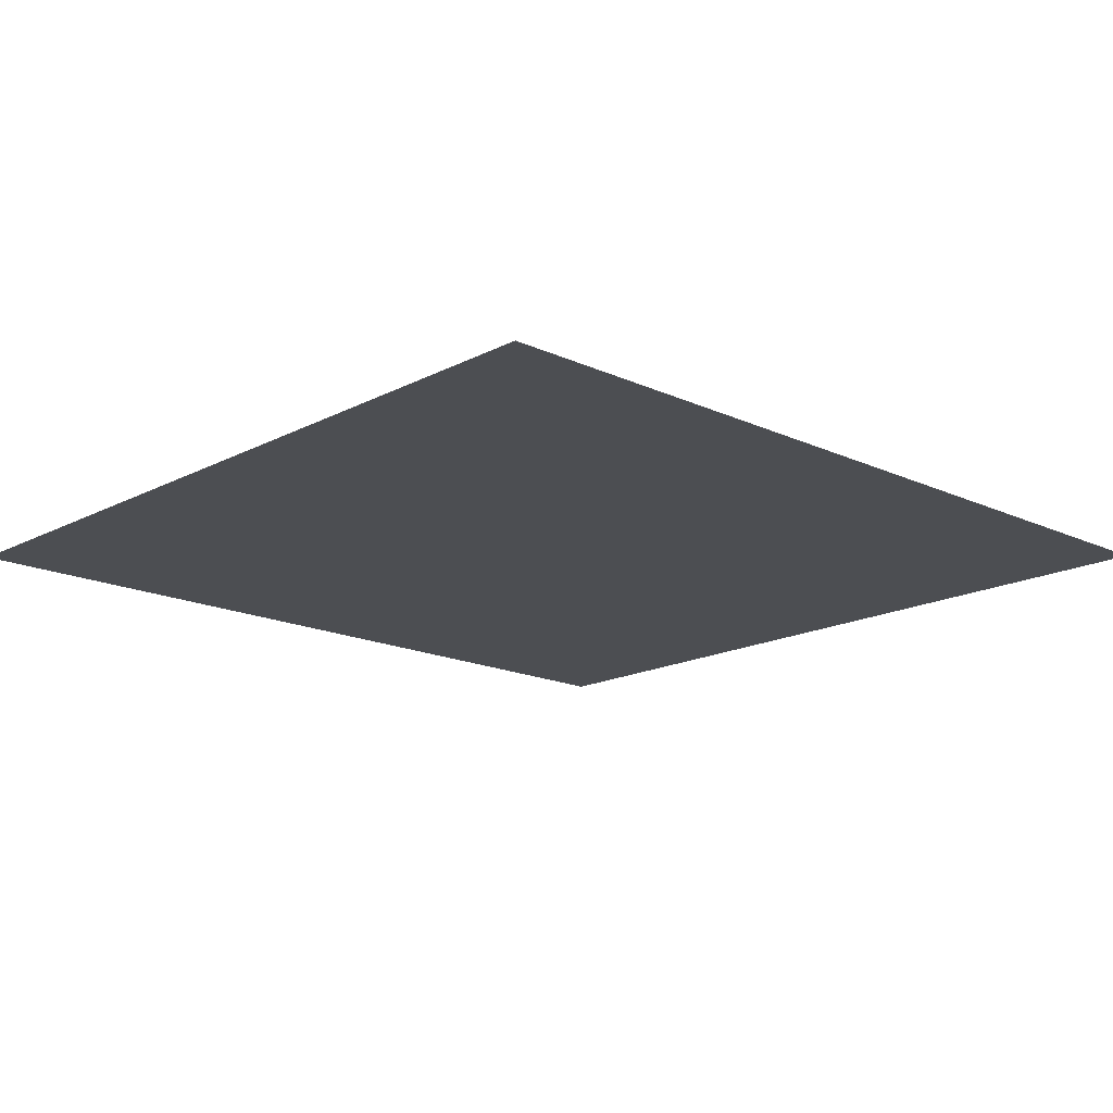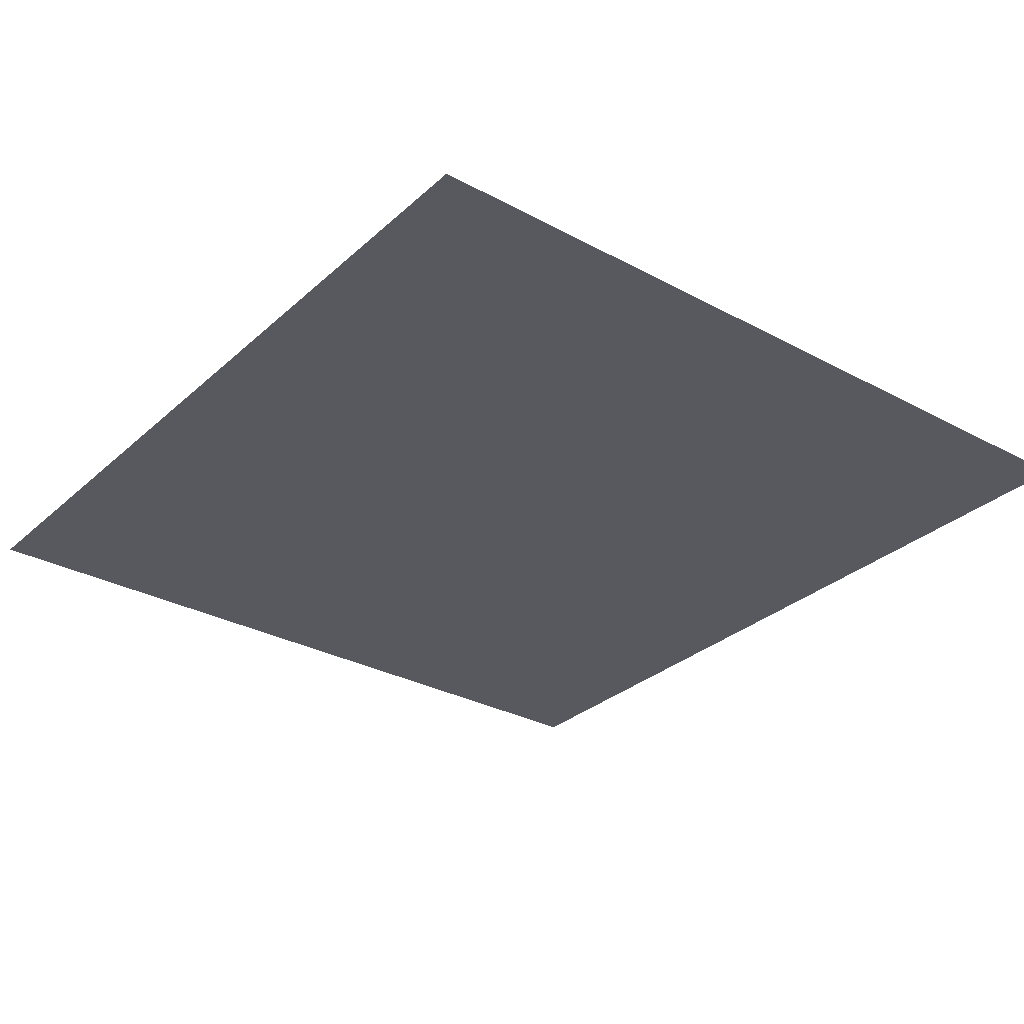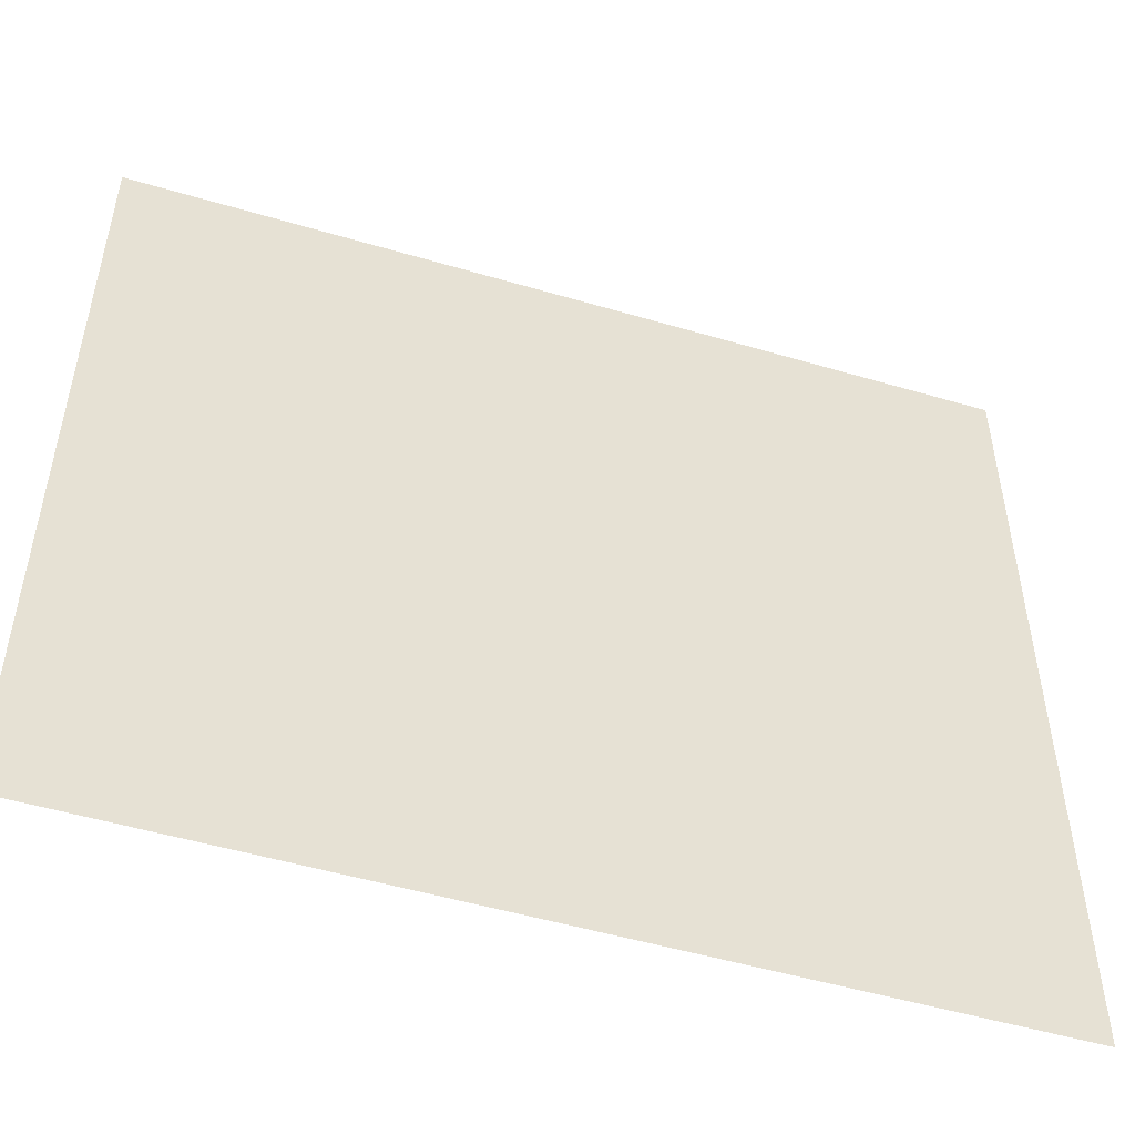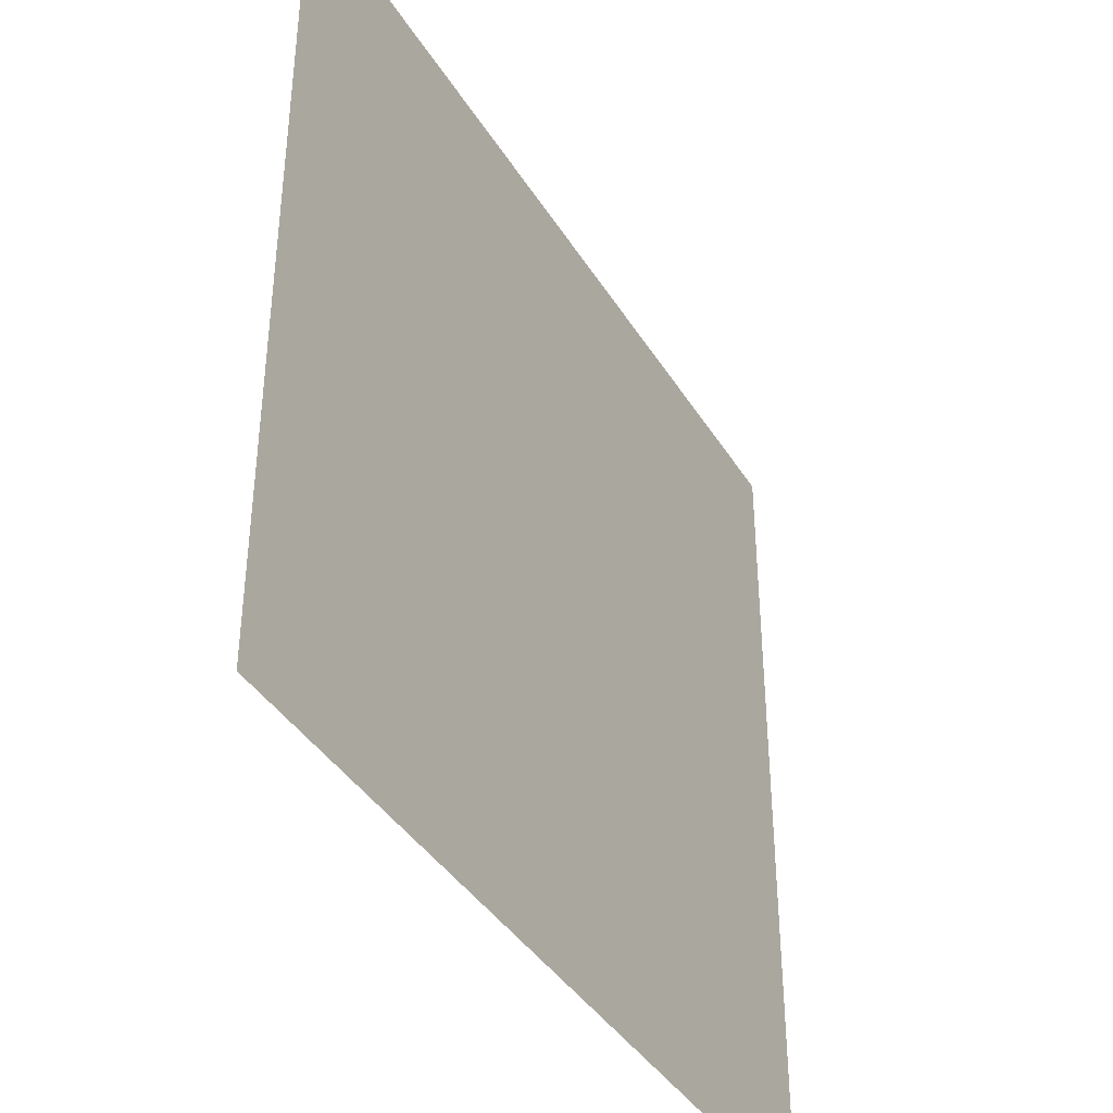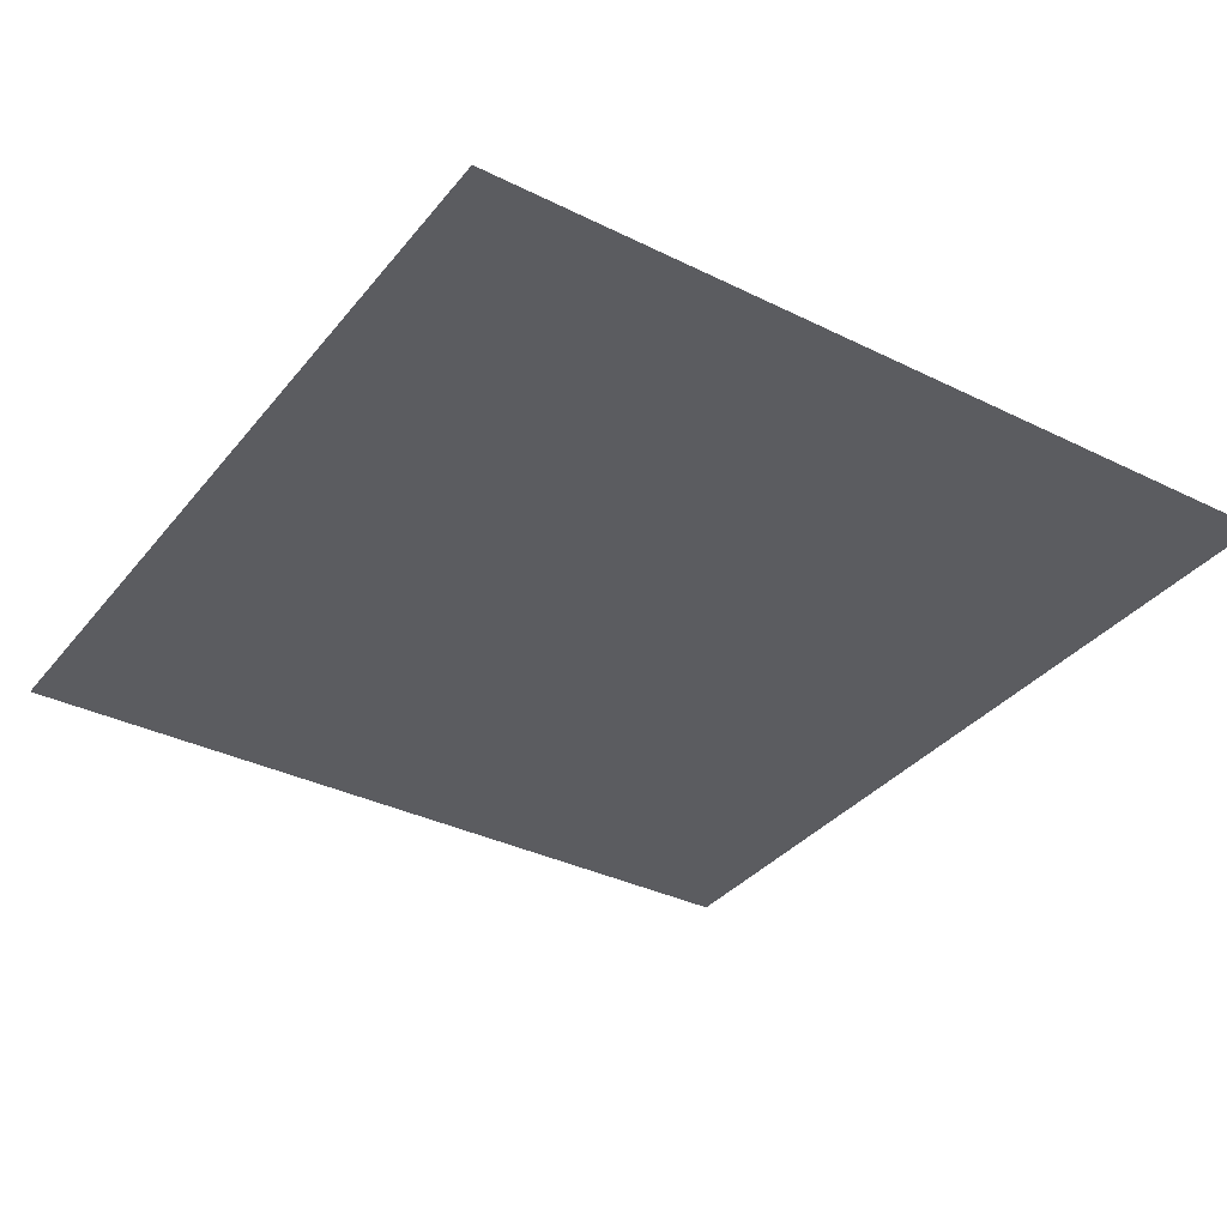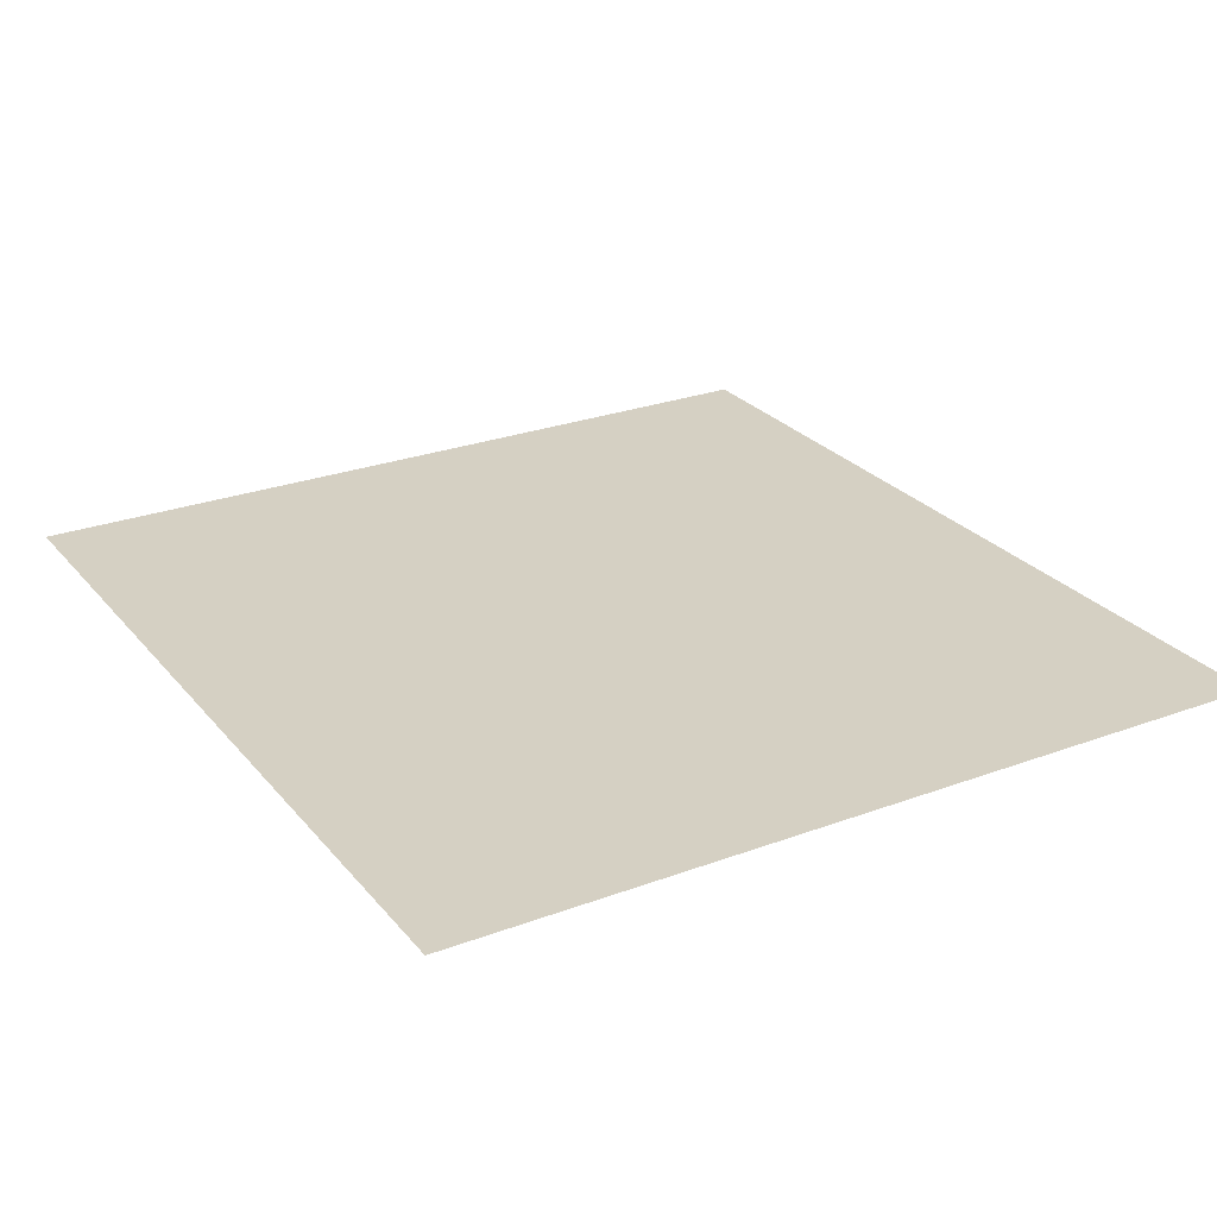
<metadata>
{"format":"obj","ext":"obj","renderer":"f3d","projection":"perspective","resolution":1024,"background":"white","views":[{"elev":-16.6,"azim":-43.3,"up":"+Z"},{"elev":-30.3,"azim":-128.0,"up":"+Z"},{"elev":-51.2,"azim":162.2,"up":"+Y"},{"elev":-39.7,"azim":118.7,"up":"+Y"},{"elev":-35.1,"azim":56.7,"up":"+Z"},{"elev":26.3,"azim":-120.4,"up":"+Z"}]}
</metadata>
<code>
g polySurface12
v 1.072 0 0
v 1.072 3.06 0
v 3.216 3.06 0
v 3.216 0 0
v 0 3.06 0
v 0 0 0
g polySurface12_0
f 3 2 1
f 4 3 1
f 2 5 1
f 5 6 1

</code>
